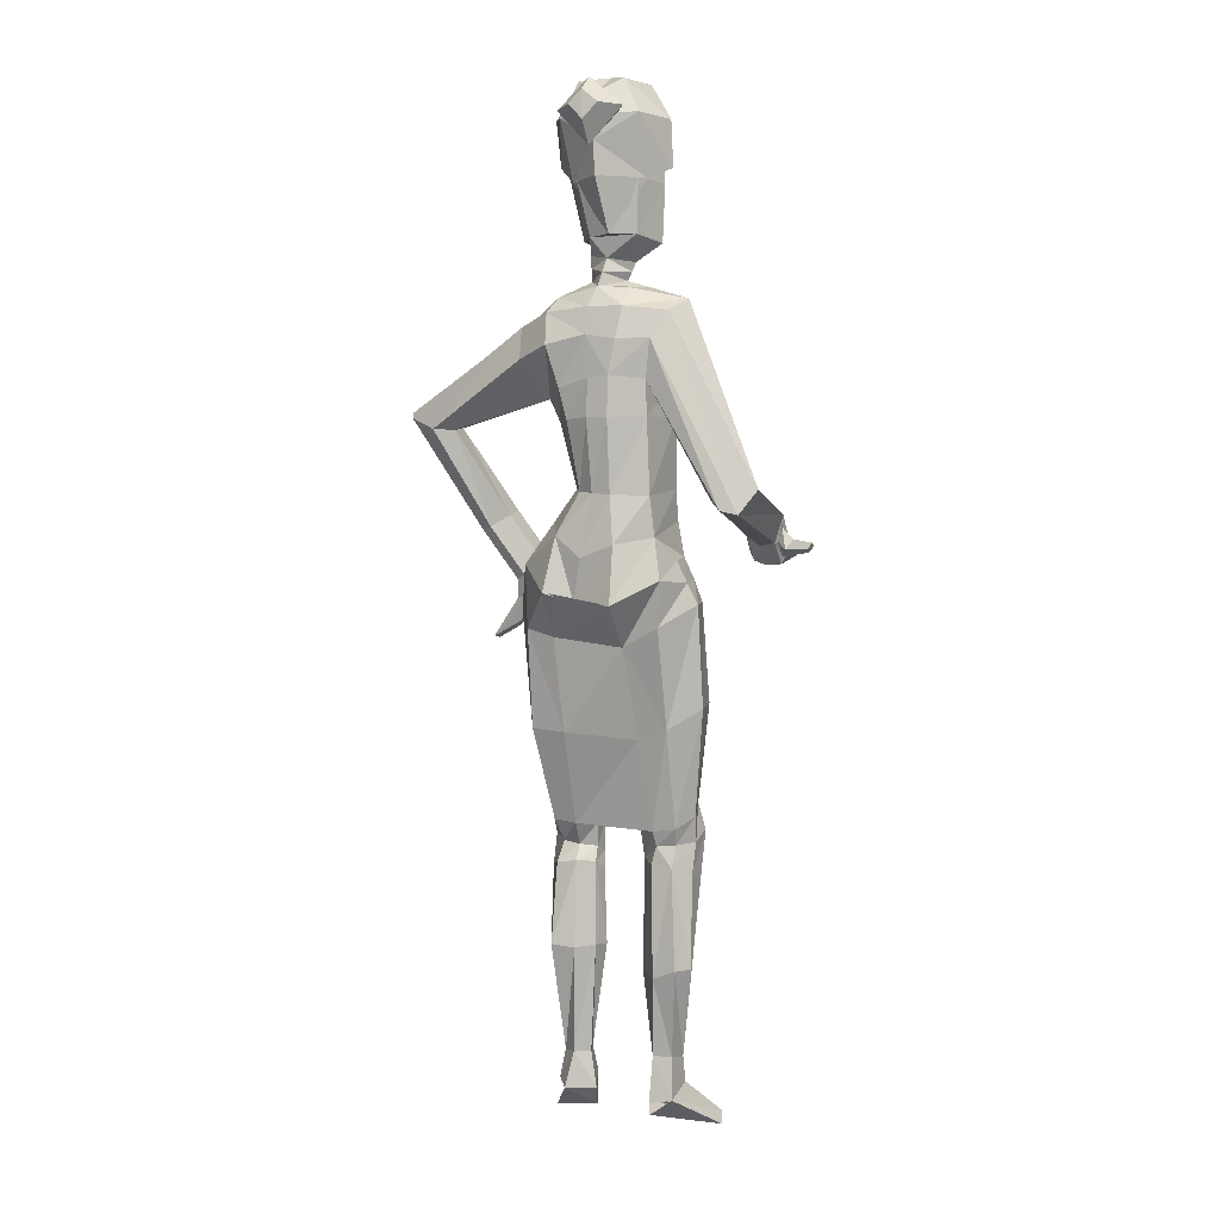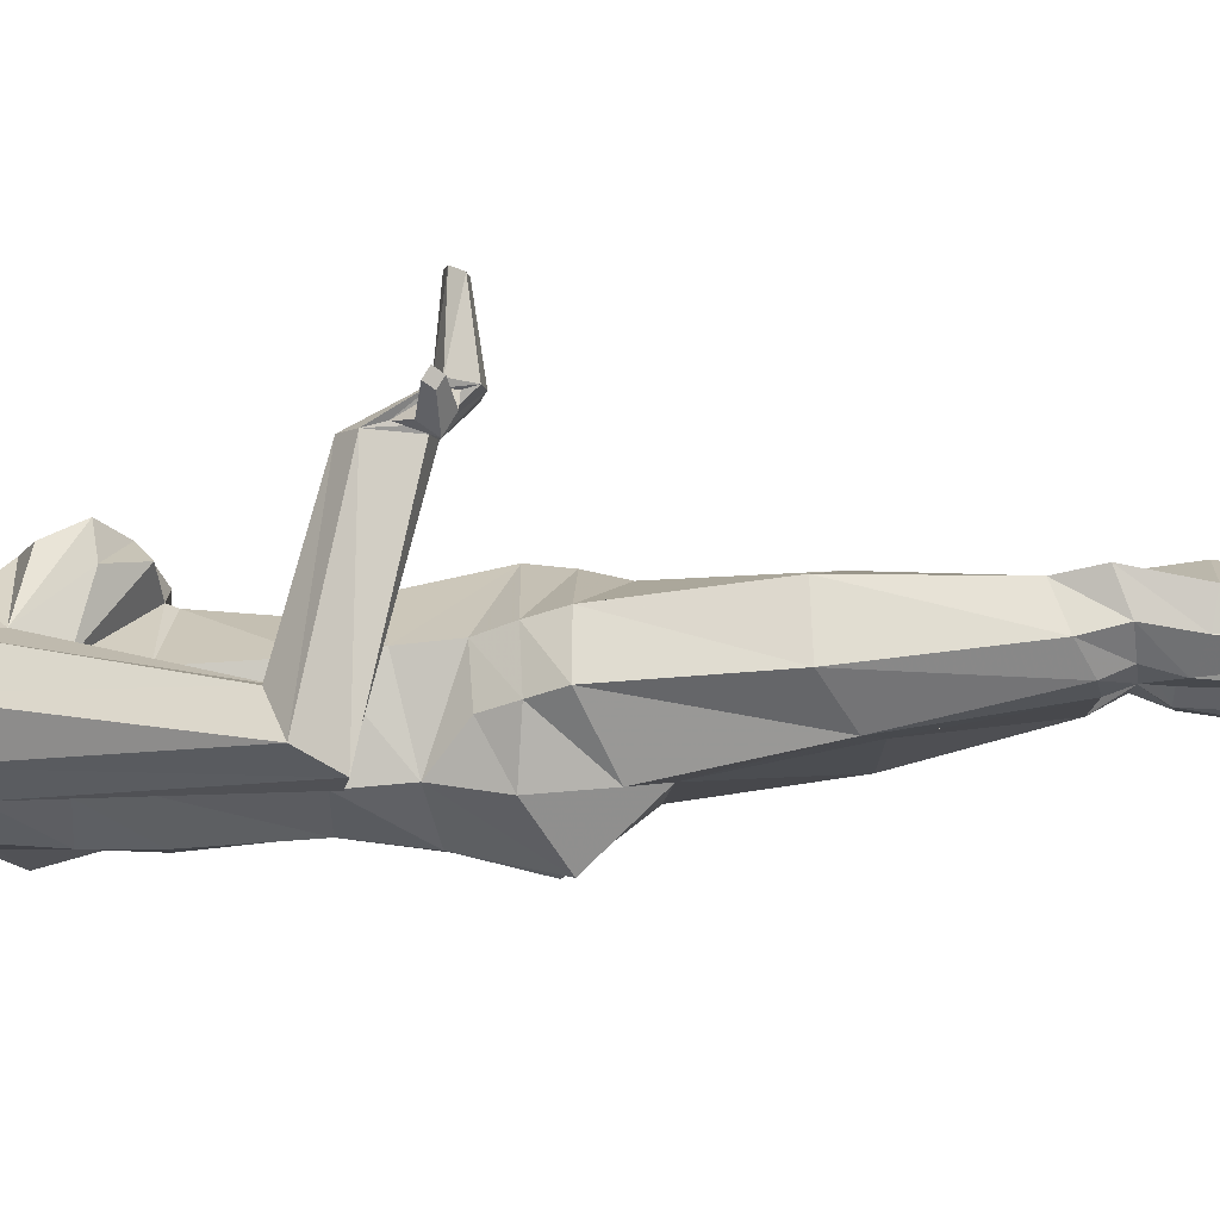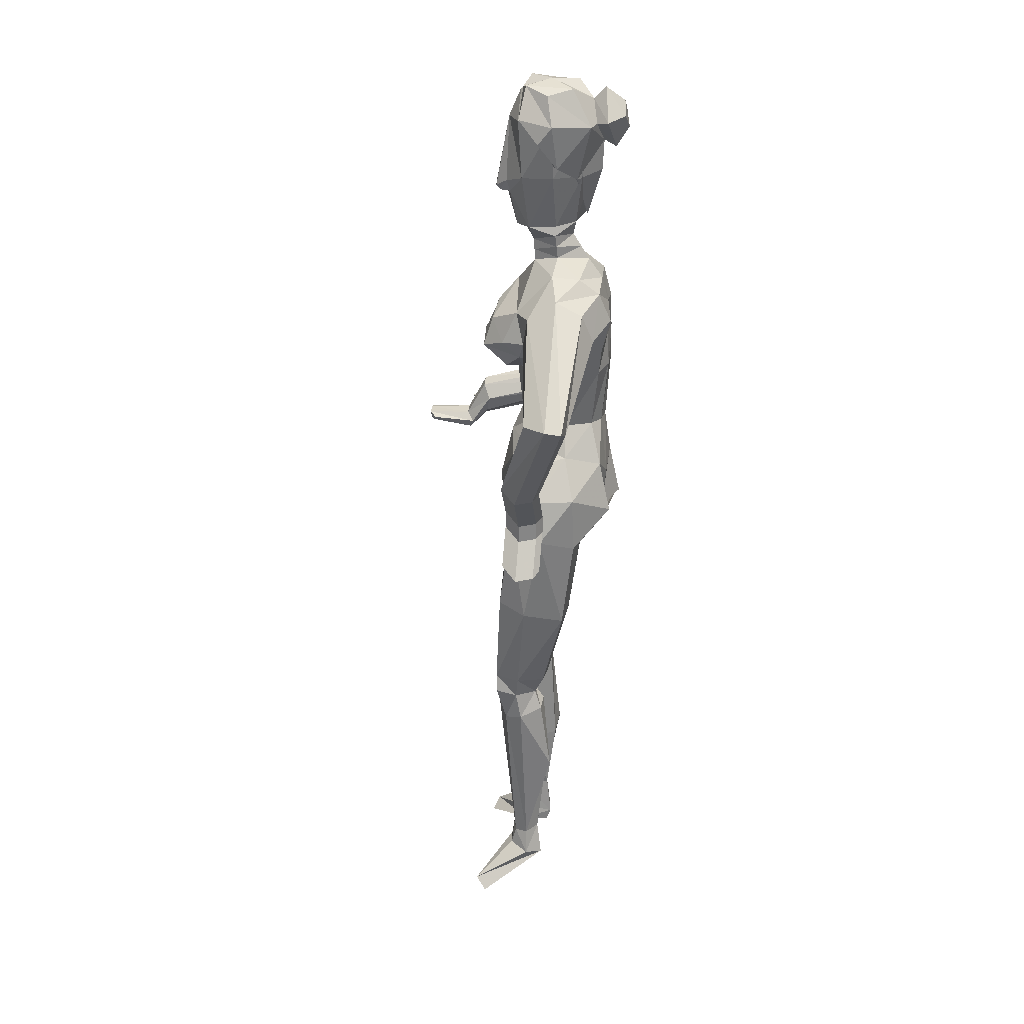
<metadata>
{"format":"obj","ext":"obj","renderer":"f3d","projection":"perspective","resolution":1024,"background":"white","views":[{"elev":3.6,"azim":-155.3,"up":"+Y"},{"elev":-7.1,"azim":-87.3,"up":"+Z"},{"elev":28.1,"azim":98.7,"up":"+Y"}]}
</metadata>
<code>
v  -0.05812 0.99 0.006584
v  -0.04743 0.896 0.02784
v  -0.0783 0.8144 0.01072
v  -0.1694 0.8527 -0.01693
v  -0.1464 0.9259 -0.03685
v  -0.1854 0.8526 -0.07408
v  -0.1567 0.9214 -0.0908
v  -0.1451 0.819 -0.1401
v  -0.08192 0.7857 -0.1314
v  -0.04258 0.7706 -0.06665
v  -0.05389 0.784 -0.01792
v  -0.000757 0.8349 0.003221
v  -0.02123 0.7948 -0.04134
v  -0.01995 0.7843 -0.07544
v  0.03517 0.7992 -0.1368
v  0.08429 0.8113 -0.1305
v  0.1233 0.8387 -0.07066
v  0.1015 0.8523 -0.01154
v  -0.01768 0.8197 -0.1402
v  -0.01738 0.8551 -0.1724
v  -0.02986 0.9266 -0.1786
v  -0.08623 0.9471 -0.1789
v  -0.1378 0.9588 -0.1355
v  0.01586 0.9604 -0.1699
v  0.04598 0.9821 -0.1072
v  0.05817 0.964 -0.04397
v  0.02057 0.9719 -0.005714
v  -0.06257 0.8544 0.02153
v  -0.1592 0.89 -0.02612
v  -0.1704 0.8867 -0.08224
v  -0.08941 0.8548 -0.1986
v  -0.1509 0.8917 -0.1462
v  -0.02413 0.864 0.01941
v  0.06445 0.9149 -0.003612
v  0.1055 0.9129 -0.05338
v  0.08966 0.9133 -0.1274
v  0.02842 0.872 -0.1911
v  0.006185 0.9985 -0.01923
v  -0.1379 0.9819 -0.04115
v  -0.05949 1.037 -0.01248
v  -0.007161 1.036 -0.04226
v  0.009678 1.033 -0.1031
v  -0.01644 1.029 -0.149
v  -0.04466 1.027 -0.1647
v  -0.07698 1.025 -0.1689
v  -0.1317 1.023 -0.1403
v  -0.137 1.032 -0.04794
v  -0.04985 1.138 -0.003455
v  0.006676 1.138 -0.02916
v  0.03456 1.136 -0.111
v  -0.000187 1.14 -0.162
v  -0.0402 1.144 -0.1763
v  -0.07571 1.142 -0.1766
v  -0.1281 1.145 -0.1434
v  -0.1396 1.146 -0.0548
v  -0.0509 1.149 0.00044
v  0.01533 1.154 -0.01949
v  0.05371 1.174 -0.1095
v  0.01084 1.189 -0.1678
v  -0.04185 1.204 -0.1732
v  -0.07706 1.208 -0.1762
v  -0.1266 1.202 -0.1444
v  -0.1358 1.203 -0.04811
v  -0.09276 1.195 0.0565
v  -0.0596 1.17 0.04387
v  -0.09104 1.151 0.02499
v  -0.1258 1.186 0.01897
v  -0.1005 1.234 0.03865
v  -0.04702 1.217 0.04551
v  -0.06214 1.253 0.03297
v  -0.03414 1.187 0.04316
v  0.0256 1.194 0.04852
v  -0.02039 1.165 0.03769
v  -0.01747 1.214 0.05031
v  -0.003924 1.151 0.01637
v  0.02739 1.157 0.005496
v  0.05204 1.211 0.009904
v  0.04802 1.182 -0.02074
v  0.01402 1.243 0.03373
v  -0.03206 1.233 0.03712
v  -0.03641 1.271 -0.173
v  0.02605 1.256 -0.184
v  0.08275 1.235 -0.159
v  0.08905 1.286 -0.1389
v  0.08255 1.306 -0.09079
v  0.0888 1.272 -0.04073
v  0.06752 1.215 -0.03034
v  -0.1353 1.247 -0.02666
v  -0.1546 1.296 -0.03184
v  -0.1574 1.307 -0.1255
v  -0.1343 1.265 -0.1475
v  -0.08746 1.263 -0.1732
v  -0.03592 1.314 -0.1613
v  -0.04129 1.347 -0.1355
v  0.03351 1.307 -0.1632
v  -0.09336 1.314 -0.1585
v  -0.08924 1.344 -0.1203
v  -0.1698 1.328 -0.07595
v  0.03074 1.332 -0.1268
v  0.03142 1.334 -0.07744
v  -0.007183 1.358 -0.08212
v  -0.102 1.348 -0.0732
v  -0.06803 1.358 -0.08
v  -0.09665 1.284 0.000929
v  0.04537 1.268 -0.01525
v  -0.03011 1.344 -0.0381
v  0.3064 1.156 -0.1023
v  -0.2794 0.9939 -0.1451
v  0.2733 1.15 -0.06127
v  -0.3042 1.032 -0.1243
v  -0.2511 1 -0.1512
v  0.2921 1.147 -0.1298
v  0.2533 1.129 -0.1324
v  0.2224 1.127 -0.115
v  0.2363 1.131 -0.06092
v  -0.2617 1.054 -0.08176
v  -0.2381 1.043 -0.07999
v  -0.2296 1.016 -0.1324
v  -0.2256 1.025 -0.1105
v  0.2032 0.959 -0.03513
v  0.1797 0.9775 -0.007146
v  0.1573 0.9964 -0.01791
v  0.1481 0.9896 -0.06555
v  0.1784 0.9712 -0.07673
v  0.196 0.9641 -0.06702
v  -0.2663 0.9903 0.09021
v  -0.2426 1.009 0.09006
v  -0.2159 1.005 0.08881
v  -0.2011 0.9803 0.07688
v  -0.2071 0.9536 0.08172
v  -0.2264 0.9398 0.0878
v  -0.2517 0.9447 0.08778
v  0.01168 0.5063 0.005234
v  -0.09184 0.5181 0.007112
v  -0.1553 0.5294 0.002353
v  0.07439 0.5049 0.0196
v  0.09234 0.5072 -0.02547
v  0.06531 0.4988 -0.07204
v  0.02568 0.4952 -0.0758
v  -0.000343 0.4938 -0.04567
v  0.000343 0.4934 -0.01776
v  -0.07452 0.5121 -0.01925
v  -0.07794 0.4854 -0.05113
v  -0.1092 0.4907 -0.07628
v  -0.145 0.495 -0.0687
v  -0.168 0.5124 -0.04093
v  0.003368 0.6714 0.005367
v  0.08947 0.6841 0.01013
v  0.1194 0.6751 -0.04109
v  0.08568 0.6503 -0.1106
v  0.02739 0.6465 -0.1159
v  -0.01126 0.639 -0.06074
v  -0.01064 0.6441 -0.02951
v  -0.08176 0.6658 0.01664
v  -0.1741 0.6915 0.002336
v  -0.06266 0.6479 -0.01805
v  -0.05994 0.6278 -0.05898
v  -0.09582 0.6384 -0.103
v  -0.1456 0.6567 -0.1059
v  -0.1897 0.688 -0.06341
v  0.02283 0.4153 0.02154
v  0.07493 0.4084 0.000441
v  -0.1629 0.4122 -0.00422
v  -0.1052 0.4141 0.0197
v  -0.09436 0.4733 0.01325
v  -0.1651 0.4855 0.01024
v  0.02448 0.4741 0.02162
v  0.08166 0.4737 0.01822
v  0.05567 0.4624 -0.05581
v  0.08557 0.4682 -0.02114
v  0.02961 0.4575 -0.05232
v  0.004495 0.4538 -0.03731
v  0.003258 0.4428 -0.0123
v  0.08727 0.4176 -0.03094
v  0.06287 0.4284 -0.06809
v  0.02826 0.4329 -0.06906
v  0.002348 0.4308 -0.04949
v  -0.00143 0.4184 -0.02348
v  -0.1651 0.4707 -0.03037
v  -0.1415 0.4678 -0.05684
v  -0.1117 0.4654 -0.06729
v  -0.07885 0.4398 -0.03701
v  -0.1621 0.4183 -0.03938
v  -0.1375 0.4321 -0.06633
v  -0.104 0.4356 -0.06859
v  0.02635 0.1171 -0.01018
v  -0.08957 0.1174 -0.01896
v  -0.1378 0.1182 -0.01698
v  0.0557 0.1123 -0.01708
v  0.06141 0.1137 -0.03991
v  0.06428 0.2967 -0.08774
v  0.02757 0.292 -0.07732
v  -0.00013 0.2956 -0.05597
v  -0.006395 0.2924 -0.02522
v  0.03768 0.116 -0.05958
v  0.01327 0.117 -0.04409
v  -0.1657 0.2695 -0.05215
v  -0.07376 0.2588 -0.03261
v  -0.1098 0.2537 -0.07672
v  -0.1498 0.2703 -0.08118
v  -0.1036 0.1261 -0.06122
v  -0.1343 0.1248 -0.05497
v  0.05525 0.07935 -0.007947
v  -0.1404 0.07588 -0.01238
v  0.07151 0.06693 -0.04085
v  0.04956 0.05665 -0.06888
v  0.001902 0.05775 -0.04794
v  0.01964 0.07671 -0.004292
v  -0.1378 0.05671 -0.06249
v  -0.1837 -0.002774 0.03878
v  -0.153 -0 0.06388
v  -0.0797 0.04142 -0.01813
v  -0.09859 0.02853 -0.06175
v  -0.1771 0.01488 0.05449
v  -0.1005 0.05017 -0.06972
v  0.1051 0.01628 0.05839
v  0.1165 -0.006134 0.0398
v  -0.08346 0.06975 -0.01379
v  -0.07505 1.372 -0.08006
v  -0.03211 1.363 -0.03647
v  -0.00484 1.379 -0.0801
v  0.1418 0.8815 -0.03404
v  0.1184 0.8999 -0.006061
v  0.09595 0.9188 -0.01682
v  0.08678 0.912 -0.06447
v  0.117 0.8936 -0.07565
v  0.1347 0.8865 -0.06594
v  0.1418 0.8494 -0.03404
v  0.1184 0.8679 -0.006061
v  0.09595 0.8868 -0.01682
v  0.08678 0.88 -0.06447
v  0.117 0.8616 -0.07565
v  0.1347 0.8545 -0.06594
v  0.1842 0.7877 -0.03404
v  0.1607 0.8061 -0.006061
v  0.1383 0.825 -0.01682
v  0.1291 0.8183 -0.06447
v  0.1594 0.7999 -0.07565
v  0.177 0.7927 -0.06594
v  -0.2663 0.934 0.1242
v  -0.2426 0.9438 0.124
v  -0.2159 0.9416 0.1228
v  -0.2011 0.9287 0.1108
v  -0.2071 0.9146 0.1157
v  -0.2264 0.9073 0.1218
v  -0.2517 0.9099 0.1217
v  -0.2592 0.9319 0.2017
v  -0.2401 0.9366 0.2015
v  -0.2187 0.9356 0.2003
v  -0.2068 0.9294 0.1884
v  -0.2116 0.9226 0.1932
v  -0.2271 0.9192 0.1993
v  -0.2475 0.9204 0.1993
v  -0.2617 0.9706 0.096
v  -0.2555 0.9464 0.09402
v  -0.2546 0.9233 0.1174
v  -0.2627 0.9334 0.1177
v  -0.2819 0.9517 0.09293
v  -0.2724 0.9347 0.08186
v  -0.2702 0.9234 0.1011
v  -0.2797 0.9404 0.1121
v  -0.3064 0.9454 0.1155
v  -0.3011 0.936 0.1093
v  -0.2999 0.9297 0.12
v  -0.3052 0.9391 0.1262
v  -0.001192 1.659 -0.03274
v  -0.03377 1.669 -0.06497
v  -0.0615 1.661 -0.0322
v  -0.03793 1.655 -0.01013
v  0.02042 1.651 -0.06643
v  -0.09393 1.648 -0.07158
v  -0.0851 1.615 -0.002567
v  0.02555 1.614 -0.0143
v  0.01108 1.605 -0.1293
v  -0.098 1.607 -0.1198
v  -0.1196 1.602 -0.06609
v  -0.04329 1.483 0.03435
v  -0.08794 1.515 0.004316
v  0.02158 1.512 -0.02033
v  -0.04576 1.516 -0.1402
v  -0.000596 1.513 -0.1253
v  -0.1016 1.514 -0.1154
v  -0.1226 1.507 -0.06005
v  -0.05553 1.428 -0.1254
v  -0.09616 1.427 -0.1097
v  -0.1168 1.417 -0.05669
v  -0.07914 1.415 -0.001488
v  -0.08206 1.386 -0.08013
v  -0.0341 1.382 -0.03485
v  -0.03452 1.41 -0.00435
v  0.002276 1.416 -0.03047
v  -0.002497 1.399 -0.07808
v  -0.04225 1.37 -0.1209
v  -0.04321 1.392 -0.1062
v  -0.0179 1.424 -0.1134
v  0.007332 1.421 -0.08032
v  0.0324 1.516 -0.07702
v  0.04251 1.611 -0.0753
v  -0.01385 1.495 0.01205
v  -0.05352 1.497 0.02356
v  -0.04911 1.475 0.01689
v  -0.02034 1.474 0.006638
v  -0.04436 1.474 0.02737
v  -0.03432 1.607 0.009802
v  -0.02539 1.483 0.03209
v  -0.02758 1.474 0.02549
v  0.00502 1.671 -0.02508
v  -0.03372 1.677 -0.06582
v  -0.06704 1.674 -0.0256
v  -0.03793 1.655 -0.01905
v  0.003567 1.668 -0.1069
v  0.03167 1.662 -0.06622
v  -0.1053 1.659 -0.07251
v  -0.07489 1.667 -0.1098
v  -0.0851 1.615 -0.01149
v  0.02555 1.614 -0.02323
v  -0.03839 1.642 -0.1389
v  0.02039 1.606 -0.1416
v  -0.1089 1.61 -0.1304
v  -0.1346 1.606 -0.06507
v  -0.04582 1.514 -0.1556
v  -0.000596 1.513 -0.106
v  -0.1016 1.514 -0.09609
v  -0.0976 1.579 -0.02793
v  -0.1226 1.531 -0.06005
v  -0.05736 1.426 -0.1295
v  0.05767 1.613 -0.07724
v  0.03123 1.575 -0.05257
v  0.0324 1.539 -0.07702
v  -0.1097 1.578 -0.01813
v  -0.09687 1.622 -0.003768
v  -0.03819 1.659 -0.01431
v  0.03863 1.62 -0.01692
v  0.05742 1.583 -0.05281
v  0.04515 1.537 -0.08575
v  0.009225 1.509 -0.1174
v  -0.1128 1.512 -0.1066
v  -0.1377 1.531 -0.06366
v  0.01447 0.02257 -0.01722
v  -0.003708 1.607 -0.1487
v  -0.04394 1.568 -0.1583
v  -0.07949 1.609 -0.1437
v  -0.03831 1.664 -0.1599
v  0.01168 1.613 -0.1697
v  -0.04631 1.556 -0.1792
v  -0.09754 1.616 -0.1646
v  -0.0413 1.64 -0.1932
v  -0.01963 1.618 -0.1965
v  -0.04595 1.593 -0.2017
v  -0.0682 1.619 -0.1945
v  0.08947 0.6841 0.01013
v  0.003368 0.6714 0.005367
v  0.1194 0.6751 -0.04109
v  0.1233 0.8387 -0.07066
v  0.08568 0.6503 -0.1106
v  0.08429 0.8113 -0.1305
v  0.02739 0.6465 -0.1159
v  0.03517 0.7992 -0.1368
v  -0.08176 0.6658 0.01664
v  -0.0783 0.8144 0.01072
v  -0.1741 0.6915 0.002336
v  -0.09582 0.6384 -0.103
v  -0.08192 0.7857 -0.1314
v  -0.1456 0.6567 -0.1059
v  0.09234 0.5072 -0.02547
v  0.06531 0.4988 -0.07204
v  0.07439 0.5049 0.0196
v  0.02568 0.4952 -0.0758
v  0.01168 0.5063 0.005234
v  -0.1553 0.5294 0.002353
v  -0.09184 0.5181 0.007112
v  -0.1092 0.4907 -0.07628
v  -0.145 0.495 -0.0687
v  -0.1897 0.688 -0.06341
v  -0.1854 0.8526 -0.07408
v  -0.168 0.5124 -0.04093
v  -0.1451 0.819 -0.1401
v  -0.1462 0.8917 -0.1434
v  -0.08725 0.8548 -0.1936
v  -0.02465 0.864 0.01538
v  -0.06152 0.8544 0.01741
v  -0.000757 0.8349 0.003221
v  -0.1694 0.8527 -0.01693
v  -0.1542 0.89 -0.02828
v  0.06028 0.9149 -0.006701
v  0.1015 0.8523 -0.01154
v  0.09968 0.9129 -0.05442
v  0.08446 0.9133 -0.1254
v  0.02574 0.872 -0.1865
v  -0.1649 0.8867 -0.08209
g Woman
f 32 31 9 8
f 33 2 28
f 26 27 34 35
f 33 34 27 2
f 35 36 25 26
f 2 5 29 28
f 30 29 5 7
f 7 23 32 30
f 27 38 1 2
f 26 25 38 27
f 36 37 24 25
f 20 21 24 37
f 20 31 22 21
f 31 32 23 22
f 2 1 39 5
f 5 39 23 7
f 40 47 39 1
f 1 38 41 40
f 38 25 42 41
f 25 24 43 42
f 47 46 23 39
f 46 45 22 23
f 24 21 44 43
f 21 22 45 44
f 40 41 49 48
f 41 42 50 49
f 42 43 51 50
f 43 44 52 51
f 44 45 53 52
f 45 46 54 53
f 46 47 55 54
f 48 55 47 40
f 65 71 69 64
f 74 71 73 72
f 65 56 73 71
f 75 56 57
f 75 73 56
f 56 65 66
f 48 49 57 56
f 76 75 57
f 75 76 72 73
f 60 59 51 52
f 59 58 50 51
f 52 53 61 60
f 81 82 59 60
f 81 93 95 82
f 61 92 81 60
f 81 92 96 93
f 72 76 78 77
f 63 56 66
f 65 64 67 66
f 64 68 88 67
f 71 74 80 69
f 80 74 79
f 69 70 68 64
f 70 69 80
f 70 80 79
f 72 77 79 74
f 79 105 104 70
f 105 106 104
f 85 99 100
f 100 105 86 85
f 96 90 98 97
f 102 97 98
f 96 92 91 90
f 85 84 95 99
f 95 84 83 82
f 49 50 58 57
f 57 58 78 76
f 82 83 58 59
f 87 86 105
f 78 58 87
f 87 77 78
f 77 87 105 79
f 98 89 104 102
f 104 89 88
f 70 104 88 68
f 53 54 62 61
f 61 62 91 92
f 54 55 63 62
f 56 63 55 48
f 63 66 67
f 63 67 88
f 85 107 112 84
f 107 120 125 112
f 84 112 113 83
f 125 124 113 112
f 83 113 114 58
f 124 123 114 113
f 58 114 115 87
f 123 122 115 114
f 86 109 107 85
f 87 115 109 86
f 107 109 121 120
f 122 121 109 115
f 98 110 116 89
f 89 116 117 88
f 127 128 117 116
f 88 117 119 63
f 128 129 119 117
f 63 119 118 62
f 62 118 111 91
f 129 130 118 119
f 91 111 108 90
f 90 108 110 98
f 118 130 131 111
f 108 132 126 110
f 110 126 127 116
f 111 131 132 108
f 3 12 33 28
f 28 29 4 3
f 12 18 34 33
f 18 17 35 34
f 17 16 36 35
f 16 15 37 36
f 20 37 15 19
f 3 11 13 12
f 19 10 9
f 19 9 31 20
f 12 147 148 18
f 18 148 149 17
f 17 149 150 16
f 16 150 151 15
f 13 153 147 12
f 4 155 154 3
f 3 154 156 11
f 11 156 157 10
f 10 157 158 9
f 9 158 159 8
f 150 149 137 138
f 149 148 136 137
f 138 139 151 150
f 148 147 133 136
f 136 133 167 168
f 141 133 147 153
f 133 141 167
f 136 168 170 137
f 137 170 169 138
f 169 171 139 138
f 171 172 140 139
f 172 173 141 140
f 141 173 161 167
f 135 134 154 155
f 134 142 156 154
f 159 158 144 145
f 142 143 157 156
f 158 157 143 144
f 166 165 134 135
f 142 134 165
f 135 146 179 166
f 146 145 180 179
f 145 144 181 180
f 29 30 6 4
f 4 6 160 155
f 8 6 30 32
f 159 160 6 8
f 155 160 146 135
f 145 146 160 159
f 19 15 14
f 11 10 14 13
f 13 14 152 153
f 151 152 14 15
f 14 10 19
f 139 140 152 151
f 153 152 140 141
f 165 166 163 164
f 161 162 168 167
f 162 174 170 168
f 174 175 169 170
f 175 176 171 169
f 176 177 172 171
f 177 178 173 172
f 161 173 178
f 191 192 176 175
f 192 193 177 176
f 177 193 194 178
f 166 179 183 163
f 144 143 182 181
f 142 165 182 143
f 182 165 164
f 185 181 182
f 179 180 184 183
f 181 185 184 180
f 198 199 185 182
f 199 200 184 185
f 184 200 197 183
f 163 188 187 164
f 183 197 188 163
f 162 189 190 174
f 174 190 191 175
f 190 195 192 191
f 195 196 193 192
f 161 186 189 162
f 178 194 186 161
f 193 196 186 194
f 200 202 188 197
f 199 201 202 200
f 164 187 198 182
f 198 187 201 199
f 186 208 203 189
f 189 203 205 190
f 202 209 204 188
f 214 204 209
f 188 204 218 187
f 218 204 214
f 201 215 209 202
f 187 218 215 201
f 212 213 215 218
f 211 214 210
f 212 211 210 213
f 214 211 212 218
f 205 203 216
f 216 203 208
f 195 206 207 196
f 196 207 208 186
f 205 206 195 190
f 216 217 206 205
f 339 207 206
f 208 207 339 216
f 96 97 94 93
f 105 100 106
f 106 103 102
f 106 102 104
f 93 94 99 95
f 102 103 94 97
f 99 94 101 100
f 106 100 101
f 103 106 220 219
f 220 106 101 221
f 101 94 293 221
f 293 94 103 219
f 125 120 222 227
f 124 125 227 226
f 123 124 226 225
f 122 123 225 224
f 120 121 223 222
f 121 122 224 223
f 227 222 228 233
f 226 227 233 232
f 225 226 232 231
f 224 225 231 230
f 222 223 229 228
f 223 224 230 229
f 233 228 234 239
f 232 233 239 238
f 231 232 238 237
f 230 231 237 236
f 228 229 235 234
f 229 230 236 235
f 236 237 239 234
f 234 235 236
f 237 238 239
f 128 127 241 242
f 129 128 242 243
f 130 129 243 244
f 131 130 244 245
f 127 126 240 241
f 132 131 245 246
f 242 241 248 249
f 243 242 249 250
f 244 243 250 251
f 245 244 251 252
f 240 246 253 247
f 241 240 247 248
f 246 245 252 253
f 126 132 255 254
f 132 246 256 255
f 246 240 257 256
f 240 126 254 257
f 254 255 259 258
f 255 256 260 259
f 256 257 261 260
f 257 254 258 261
f 258 259 263 262
f 259 260 264 263
f 260 261 265 264
f 261 258 262 265
f 264 265 262 263
f 248 253 252 249
f 248 247 253
f 251 250 249 252
f 268 269 266 267
f 304 269 268 272
f 273 266 269 304
f 271 276 272 268
f 277 304 300
f 304 305 299
f 276 283 278 272
f 275 282 283 276
f 284 285 282 280
f 286 287 278 283
f 219 220 289 288
f 287 288 289
f 287 289 291 290
f 289 220 221 292
f 291 289 292
f 221 293 294 292
f 295 292 294
f 291 292 295 296
f 280 281 295 284
f 294 293 219 288
f 294 288 285
f 295 294 285 284
f 286 285 288 287
f 283 282 285 286
f 281 297 296 295
f 266 273 298 270
f 279 297 298 273
f 274 298 297 281
f 291 296 297 279
f 300 278 301
f 278 287 301
f 291 279 302
f 279 299 302
f 299 305 306 302
f 277 300 301 303
f 302 306 303 301
f 279 273 304 299
f 300 304 272 278
f 277 305 304
f 305 277 303 306
f 301 287 290
f 302 290 291
f 302 301 290
f 307 308 332
f 307 312 311 308
f 308 314 313 309
f 314 308 317
f 340 311 318
f 319 314 342
f 313 320 331 309
f 314 319 320 313
f 321 341 336
f 337 341 321
f 320 338 330 331
f 319 337 338 320
f 337 321 326
f 326 321 336
f 312 327 318 311
f 307 333 327 312
f 334 335 327 333
f 318 327 335 336
f 333 307 332
f 332 309 331
f 324 315 331 330
f 315 310 332 331
f 310 316 333 332
f 316 328 334 333
f 328 329 335 334
f 329 322 336 335
f 322 326 336
f 326 323 337
f 323 325 338 337
f 325 324 330 338
f 308 309 332
f 308 311 317
f 210 214 209 213
f 339 206 217 216
f 347 348 349 350
f 314 317 342
f 340 317 311
f 317 340 344 343
f 340 341 345 344
f 341 342 346 345
f 342 317 343 346
f 343 344 348 347
f 344 345 349 348
f 345 346 350 349
f 346 343 347 350
f 341 340 318 336
f 319 342 341 337
f 382 352 351 386
f 386 351 353 354
f 354 353 355 356
f 356 355 357 358
f 383 361 359 360
f 363 362 364 377
f 355 353 365 366
f 353 351 367 365
f 366 368 357 355
f 351 352 369 367
f 370 371 359 361
f 364 362 372 373
f 383 375 374 361
f 364 374 375 377
f 361 374 376 370
f 373 376 374 364
f 371 369 352 359
f 360 359 352 382
f 363 358 357 362
f 362 357 368 372
f 378 379 363 377
f 360 382 380 381
f 381 384 383 360
f 382 386 385 380
f 386 354 387 385
f 354 356 388 387
f 356 358 389 388
f 384 390 375 383
f 377 375 390 378
f 358 363 379 389

</code>
